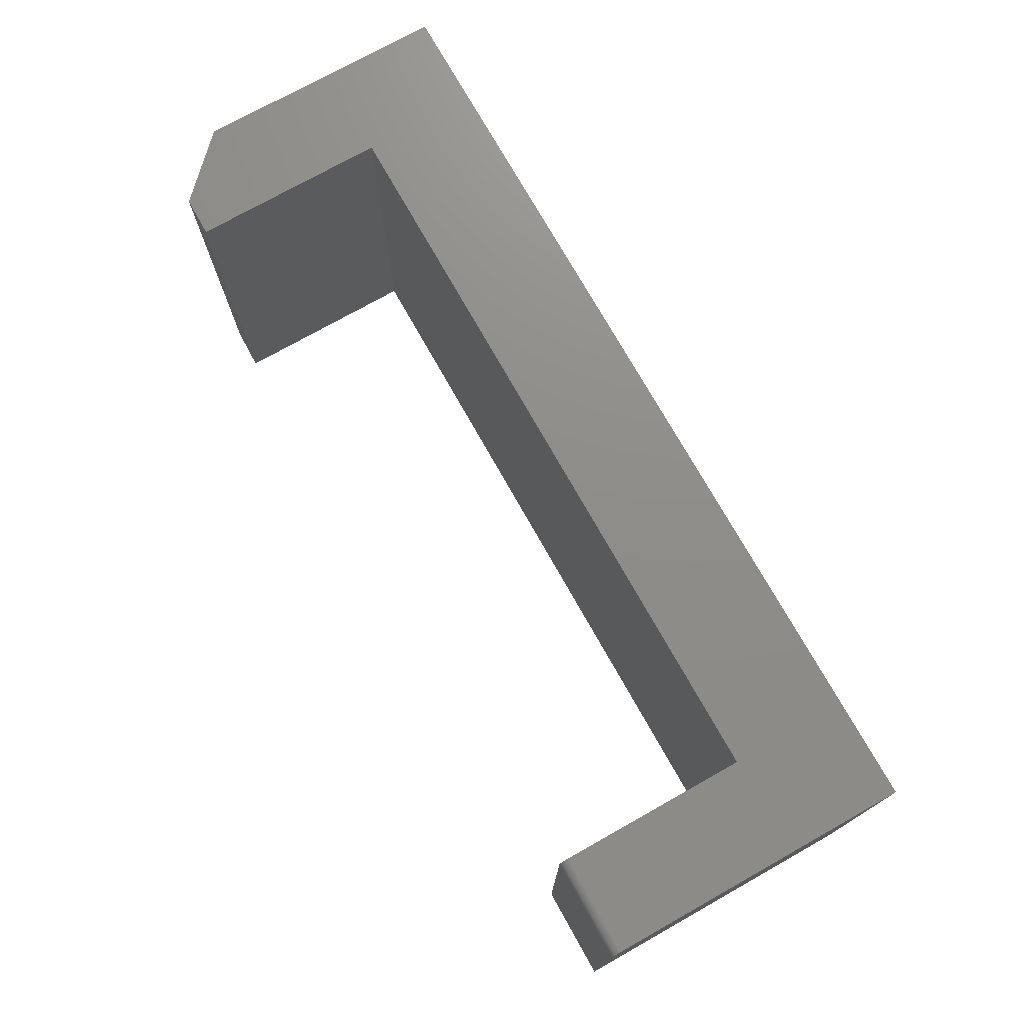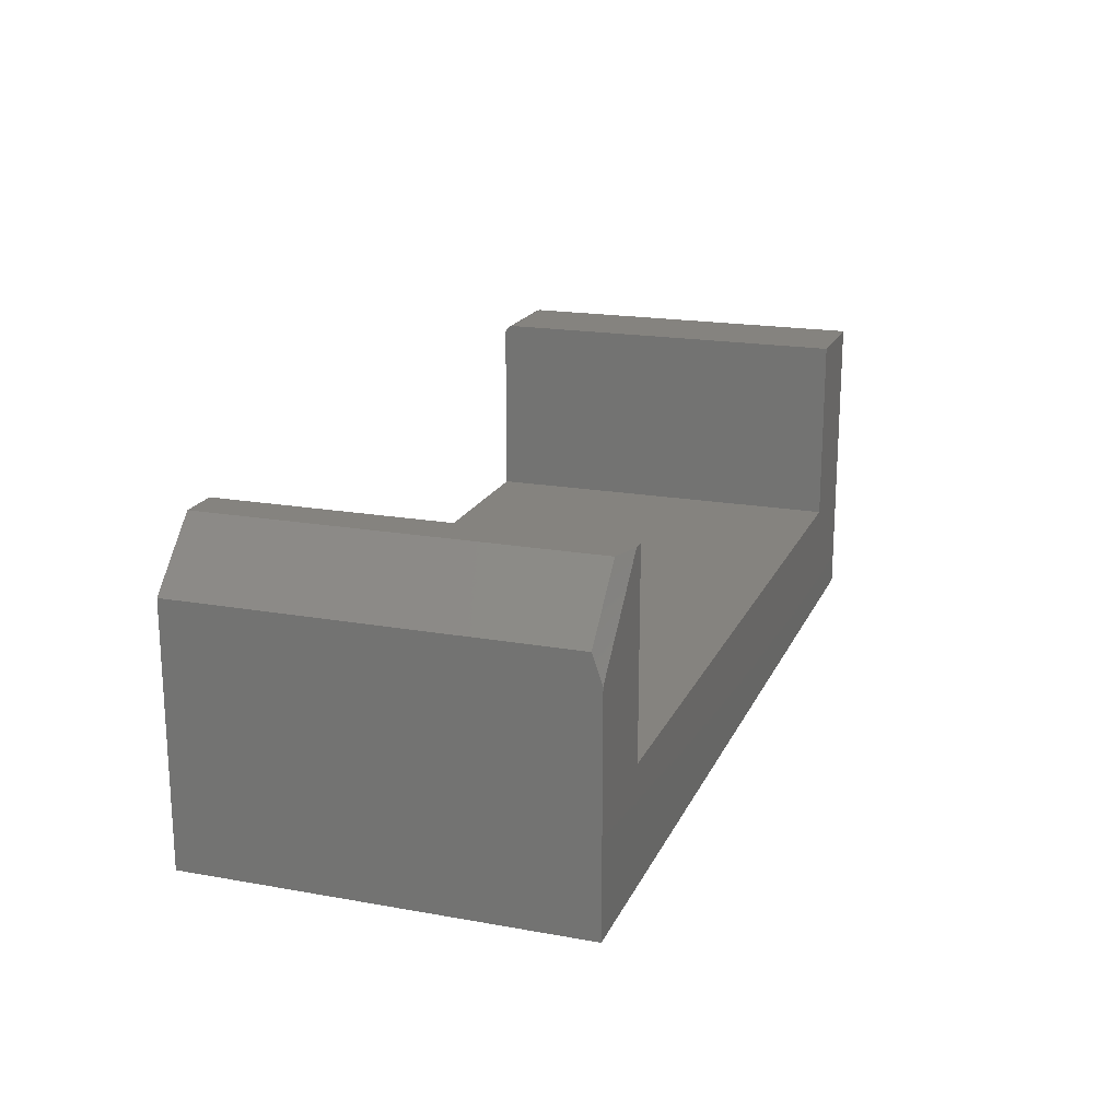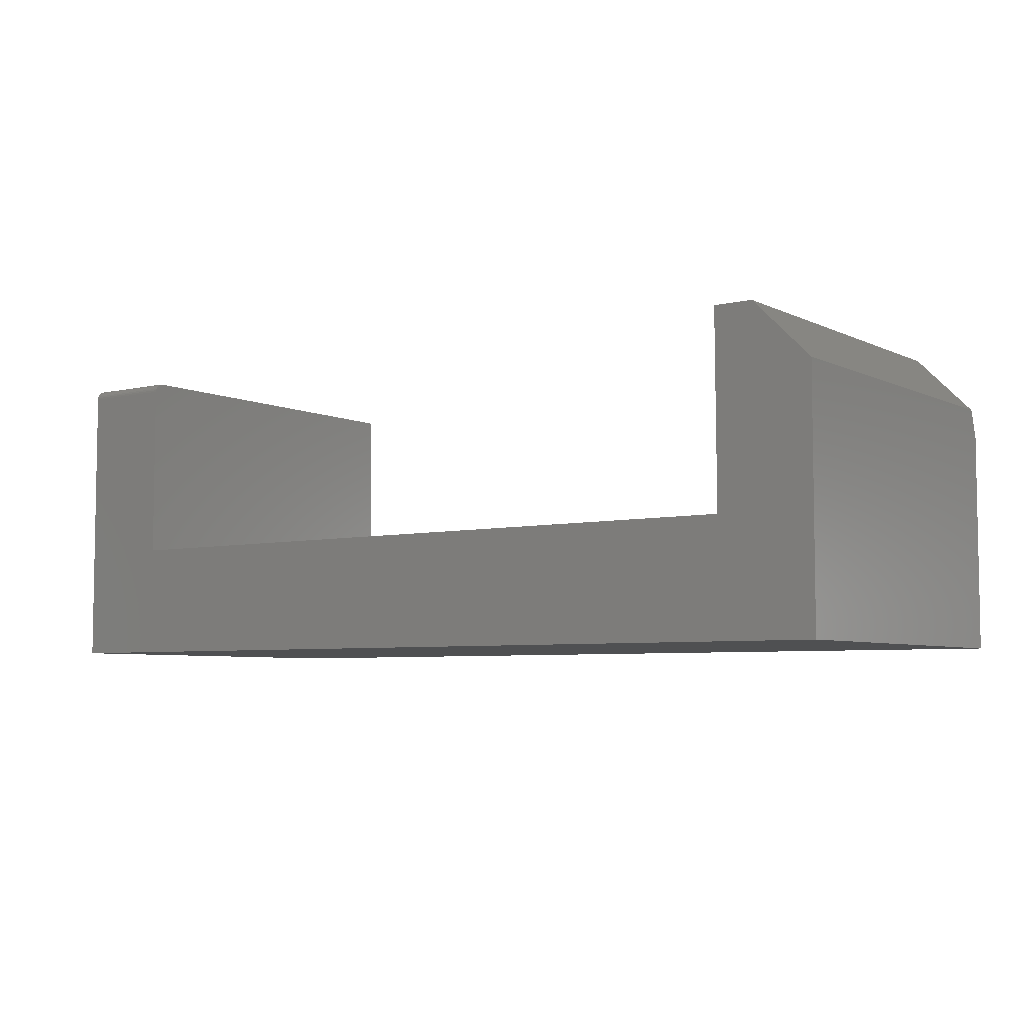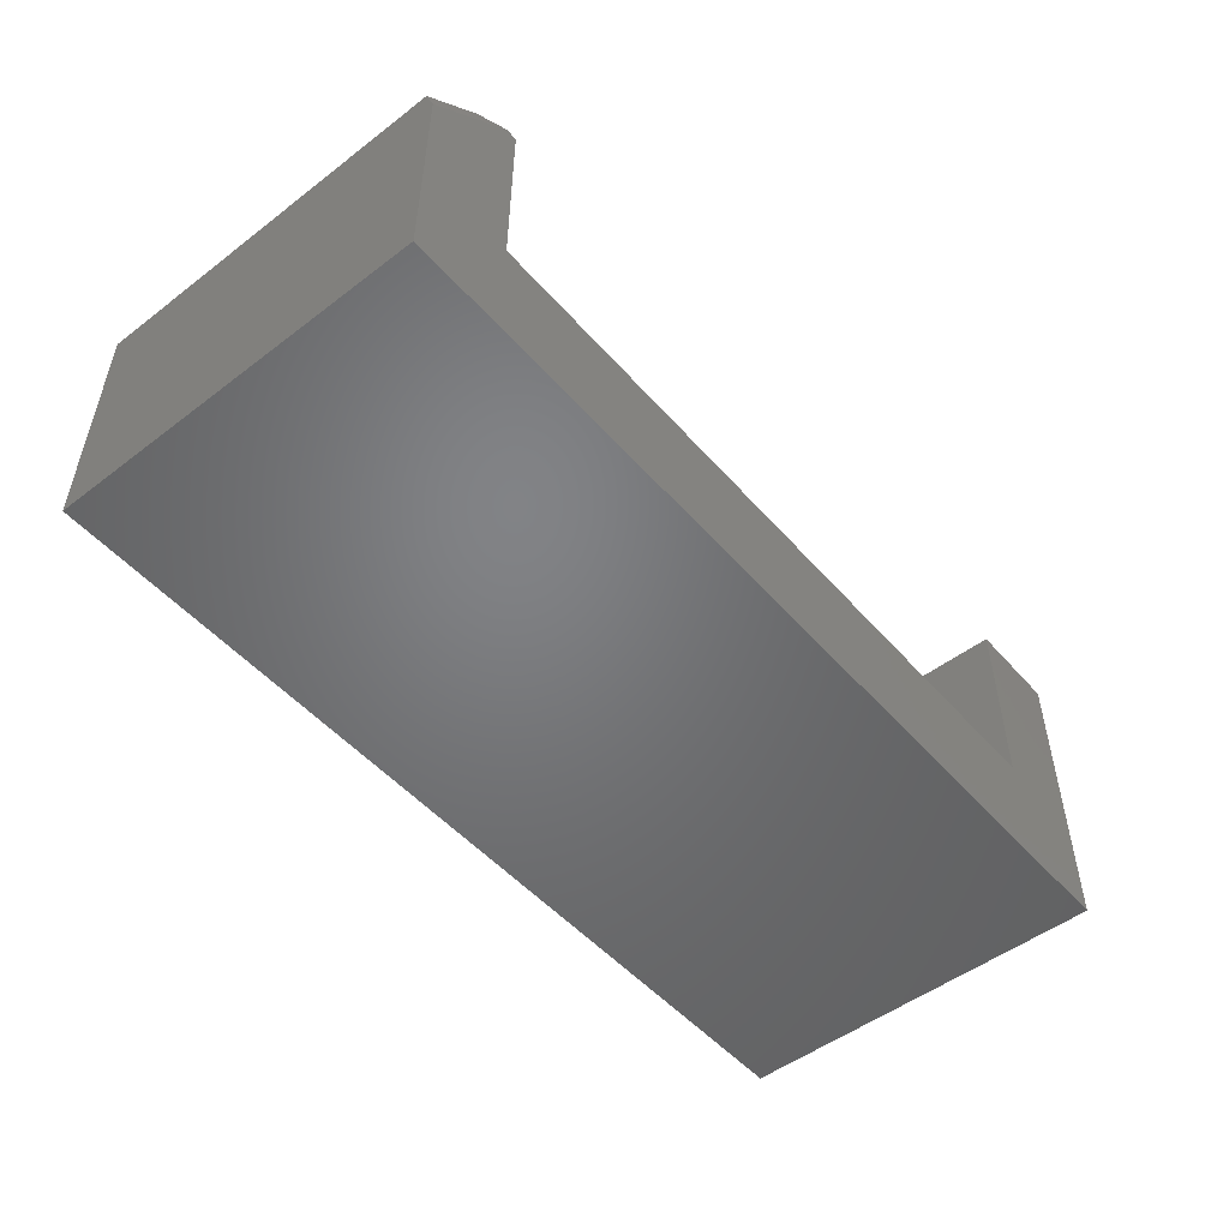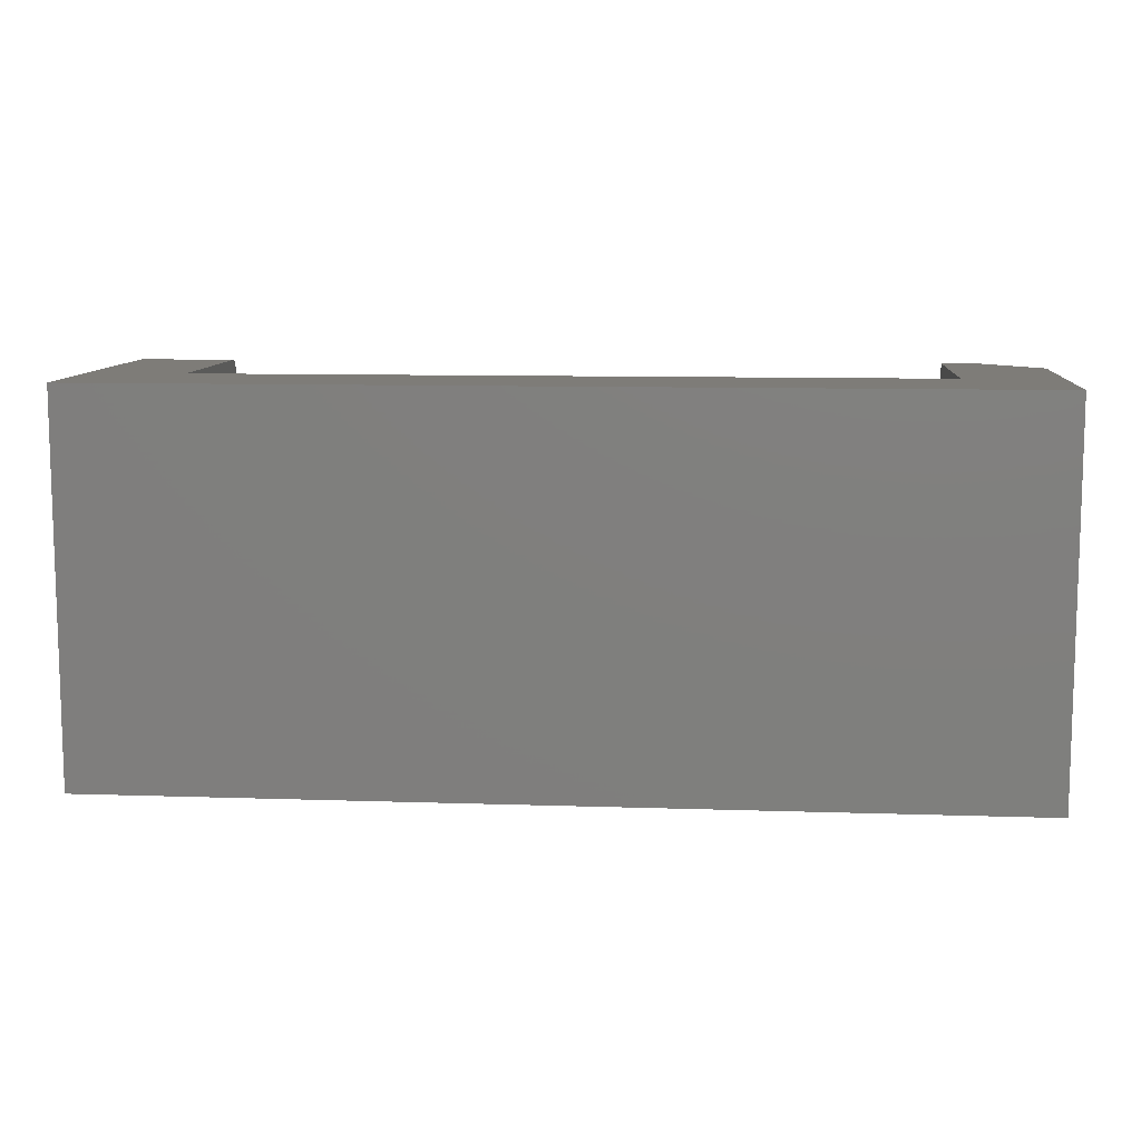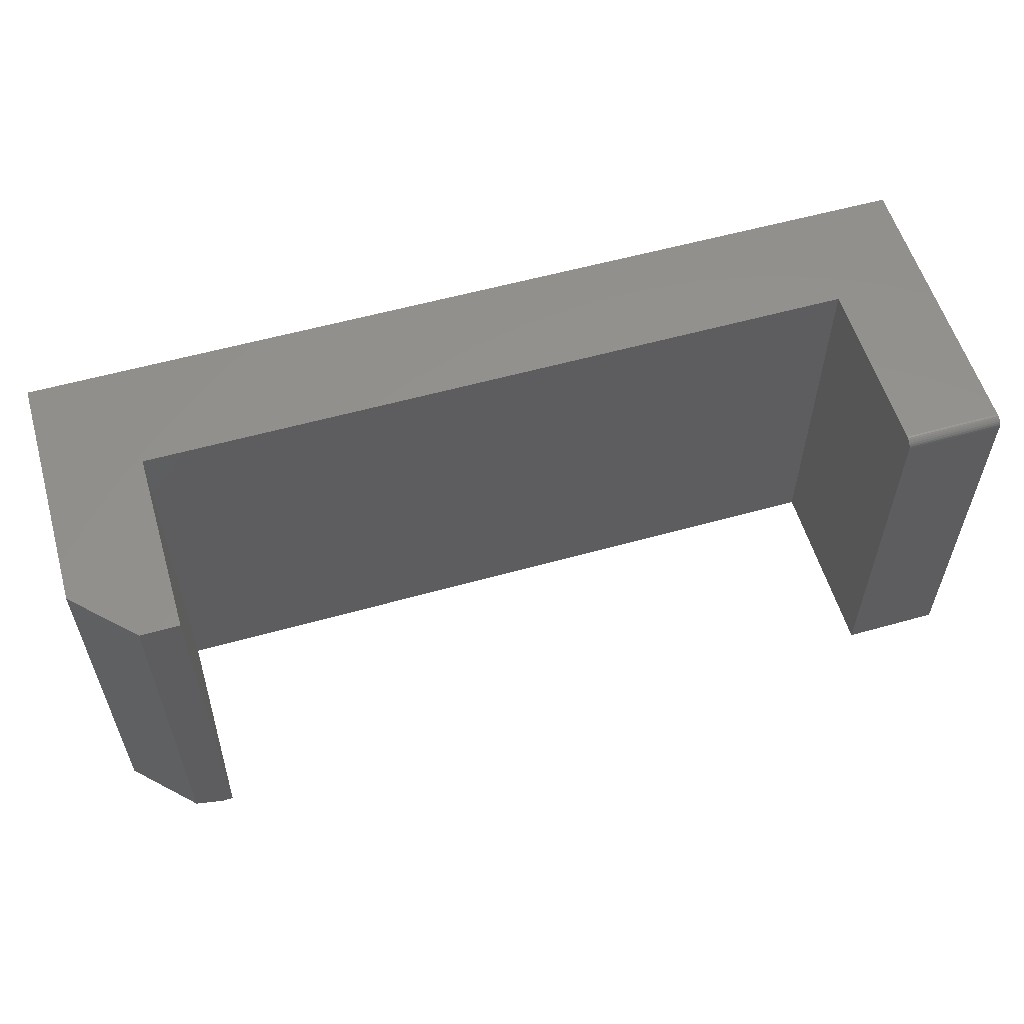
<metadata>
{"format":"stl","ext":"stl","renderer":"f3d","projection":"perspective","resolution":1024,"background":"white","views":[{"elev":74.2,"azim":60.7,"up":"+Y"},{"elev":18.9,"azim":-71.2,"up":"+Z"},{"elev":-5.7,"azim":-144.5,"up":"+Z"},{"elev":-50.8,"azim":-50.3,"up":"+Z"},{"elev":9.9,"azim":-175.1,"up":"+Y"},{"elev":57.0,"azim":-16.3,"up":"+Y"}]}
</metadata>
<code>
# stl→obj: 36 verts, 68 faces
v 0.04737 0.1562 0.25
v 0.07895 0.1562 0.25
v 2.975e-17 0.1562 0.2026
v 0.07812 0.1562 0.09375
v 2.519e-33 0.1562 4.114e-17
v 0.6719 0.1562 0.09375
v 0.7508 0.1562 -4.834e-18
v 0.6719 0.1562 0.2422
v 0.7508 0.1562 0.2422
v 0.7508 -0.1562 0.25
v 0.6719 -0.1562 0.25
v 0.7508 -0.1562 -4.597e-17
v 0.6719 -0.1562 0.09375
v 0 -0.1562 0
v 0.07812 -0.1562 0.09375
v 1.105e-17 -0.1562 0.1805
v 0.07895 -0.1562 0.25
v 0.06947 -0.1562 0.25
v 6.939e-18 -0.1484 0.2026
v 0.7508 0.1484 0.25
v 0.6719 0.1484 0.25
v 0.7508 0.1561 0.2437
v 0.6719 0.1561 0.2437
v 0.7508 0.1557 0.2452
v 0.6719 0.1557 0.2452
v 0.7508 0.1549 0.2465
v 0.6719 0.1549 0.2465
v 0.7508 0.154 0.2477
v 0.6719 0.154 0.2477
v 0.7508 0.1528 0.2487
v 0.6719 0.1528 0.2487
v 0.7508 0.1514 0.2494
v 0.6719 0.1514 0.2494
v 0.7508 0.15 0.2498
v 0.6719 0.15 0.2498
v 0.04737 -0.1484 0.25
f 1 2 3
f 3 2 4
f 3 4 5
f 5 4 6
f 5 6 7
f 7 6 8
f 7 8 9
f 10 11 12
f 12 11 13
f 12 13 14
f 14 13 15
f 14 15 16
f 16 15 17
f 16 17 18
f 5 7 14
f 14 7 12
f 3 5 19
f 19 5 14
f 19 14 16
f 20 21 10
f 10 21 11
f 9 8 22
f 22 8 23
f 22 23 24
f 24 23 25
f 24 25 26
f 26 25 27
f 26 27 28
f 28 27 29
f 28 29 30
f 30 29 31
f 30 31 32
f 32 31 33
f 32 33 34
f 34 33 35
f 34 35 20
f 20 35 21
f 26 7 9
f 26 9 22
f 26 22 24
f 12 7 26
f 12 26 28
f 12 28 30
f 12 30 32
f 12 32 34
f 12 34 20
f 12 20 10
f 4 2 15
f 15 2 17
f 21 35 31
f 31 35 33
f 13 11 21
f 13 21 31
f 13 31 29
f 13 29 27
f 13 27 25
f 13 25 23
f 13 23 8
f 13 8 6
f 13 6 15
f 15 6 4
f 1 3 36
f 36 3 19
f 2 1 17
f 17 1 36
f 17 36 18
f 16 18 19
f 19 18 36

</code>
